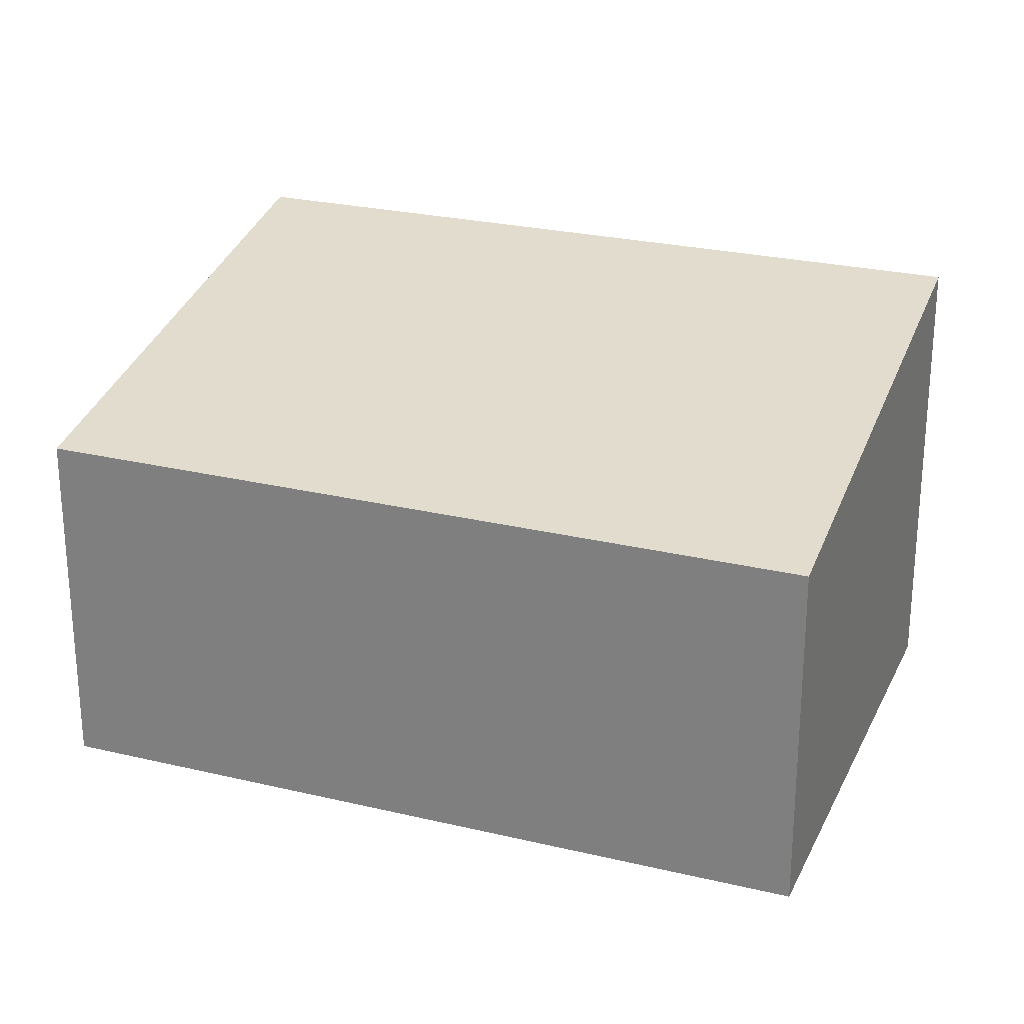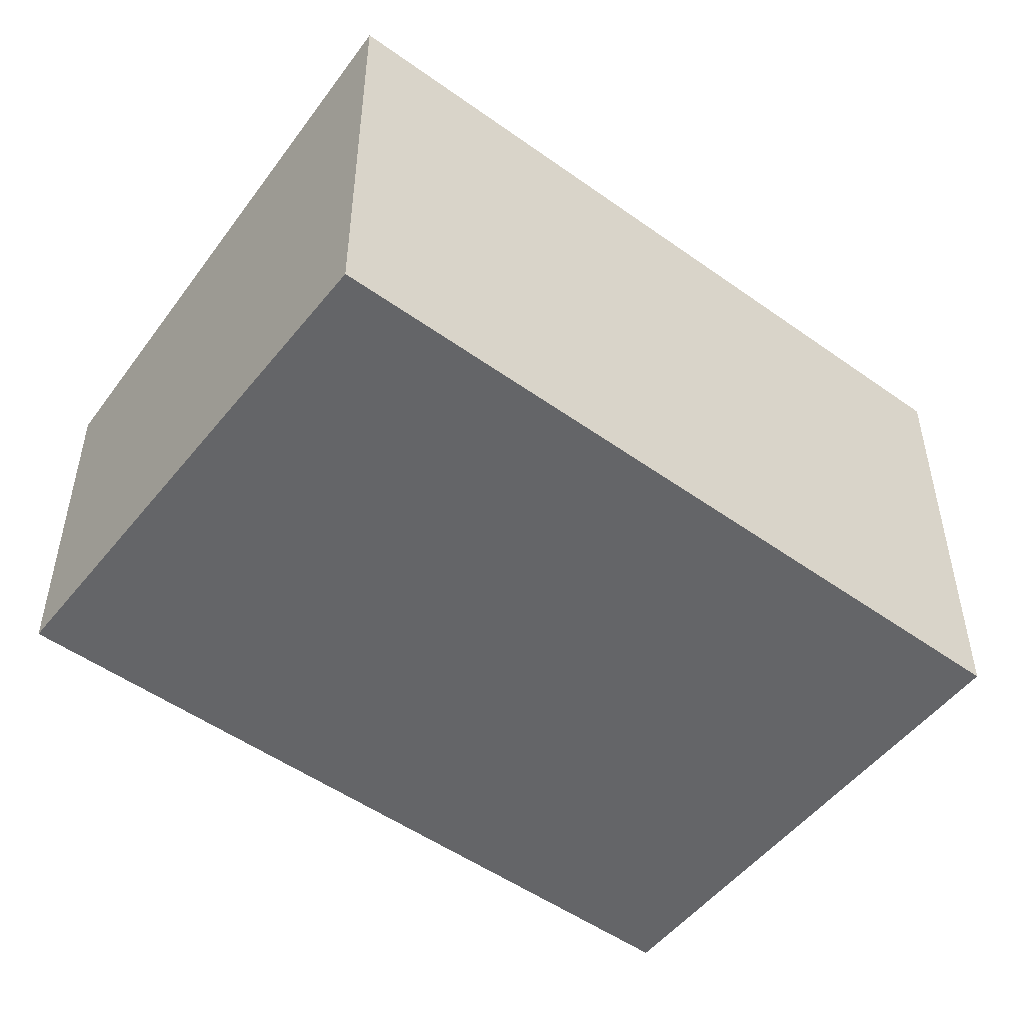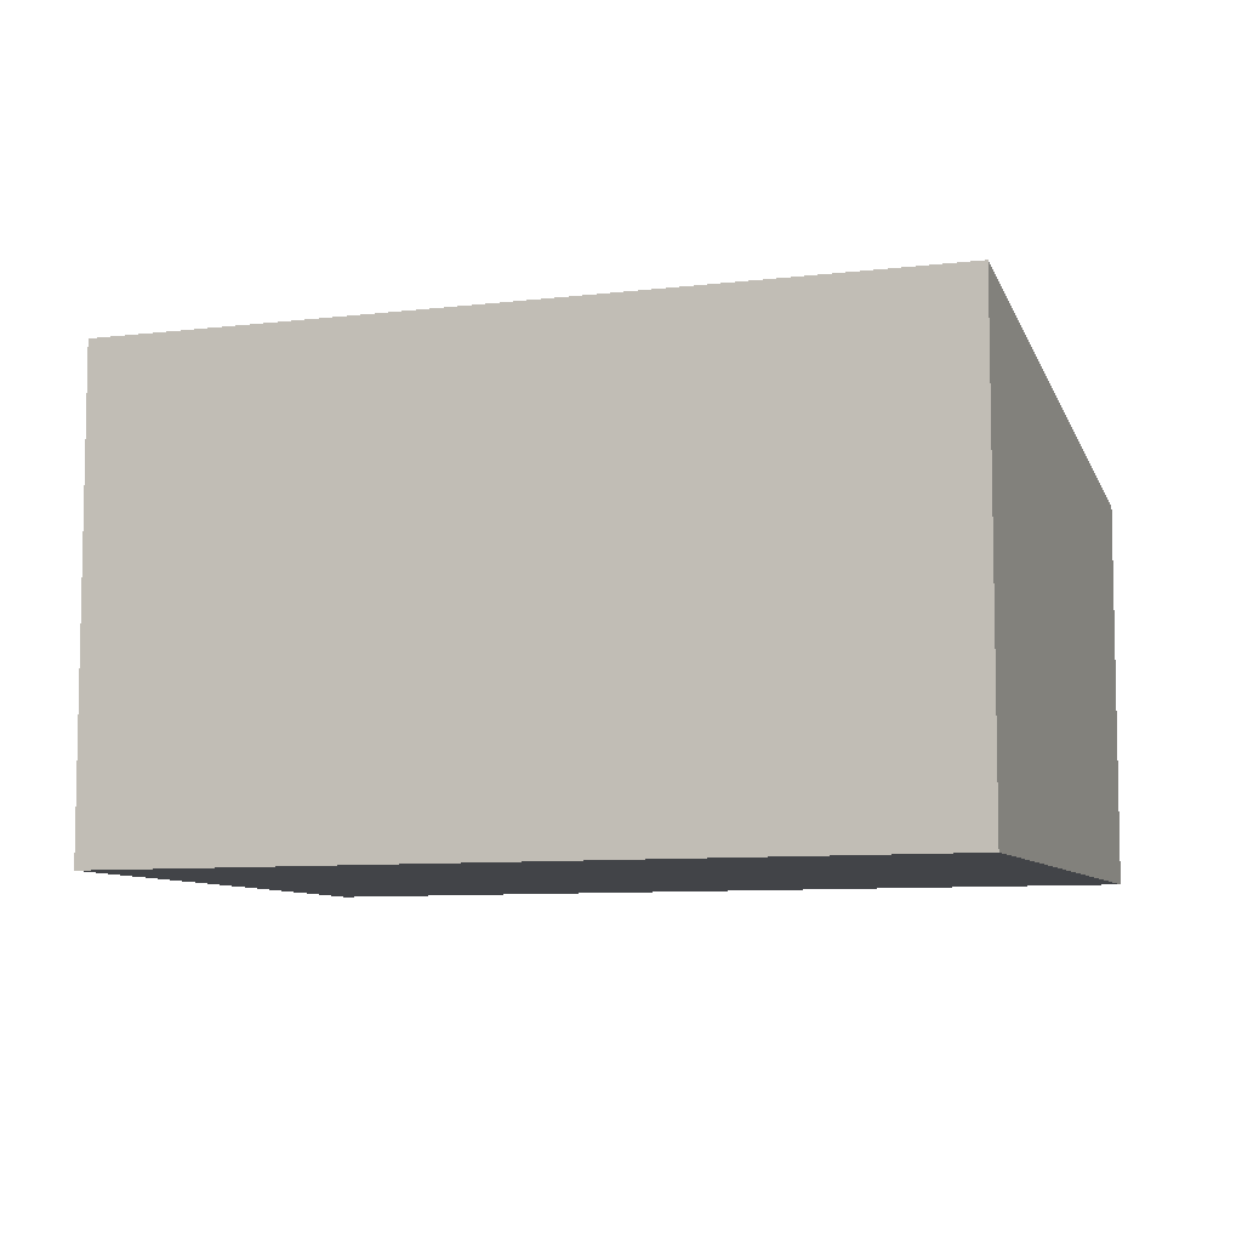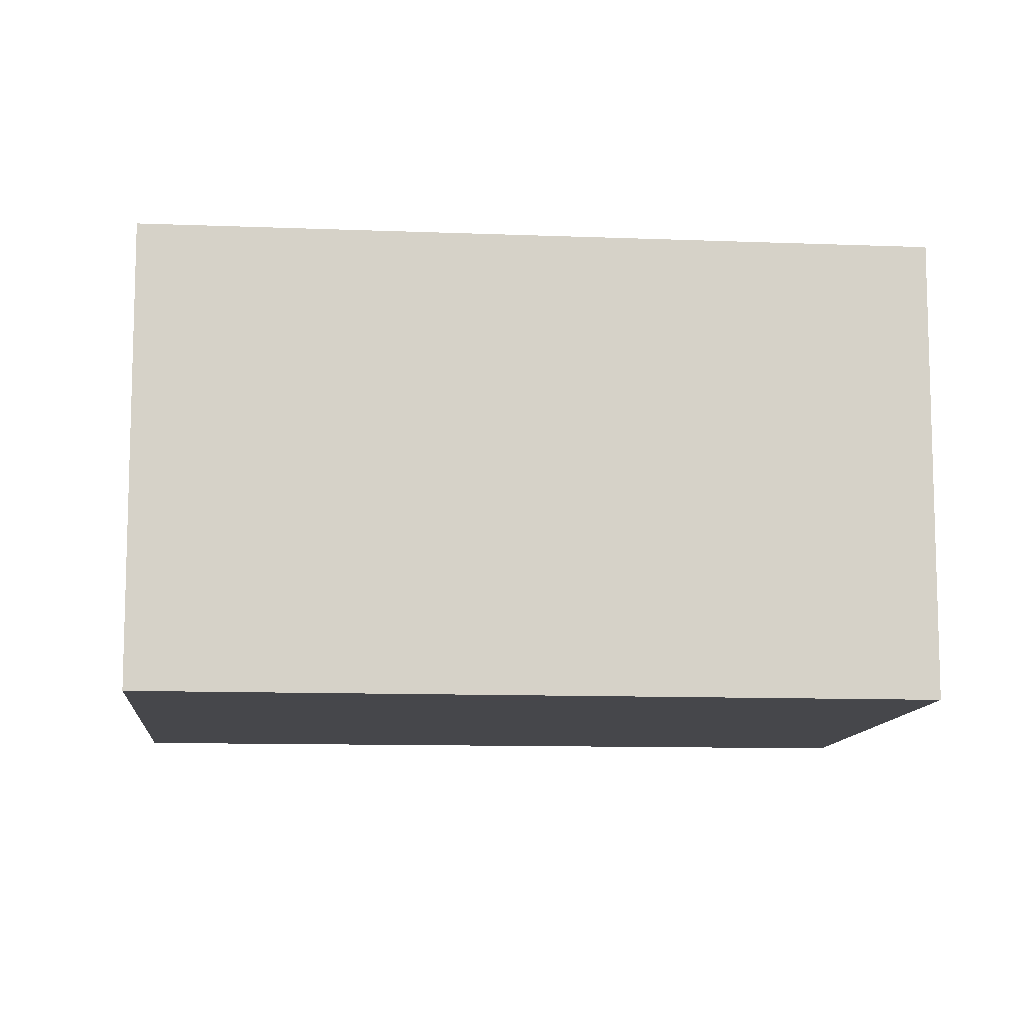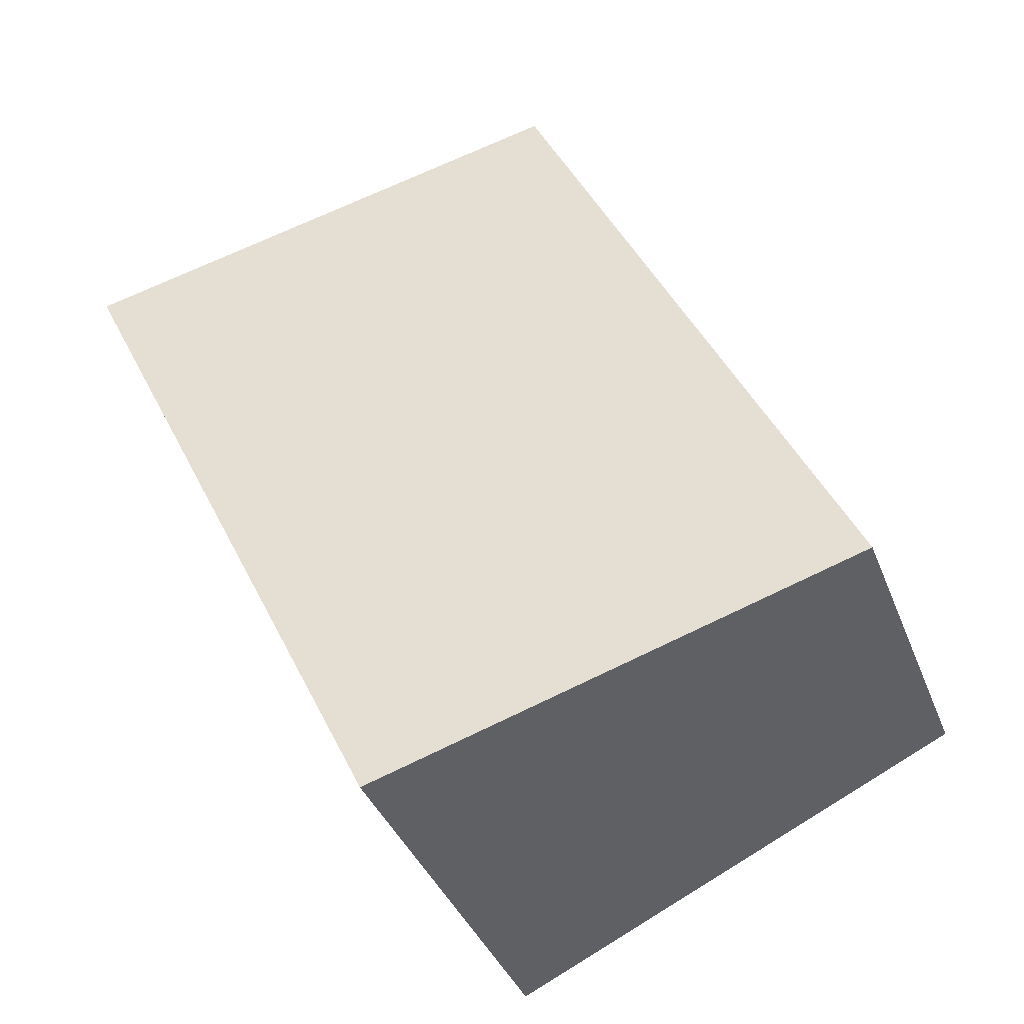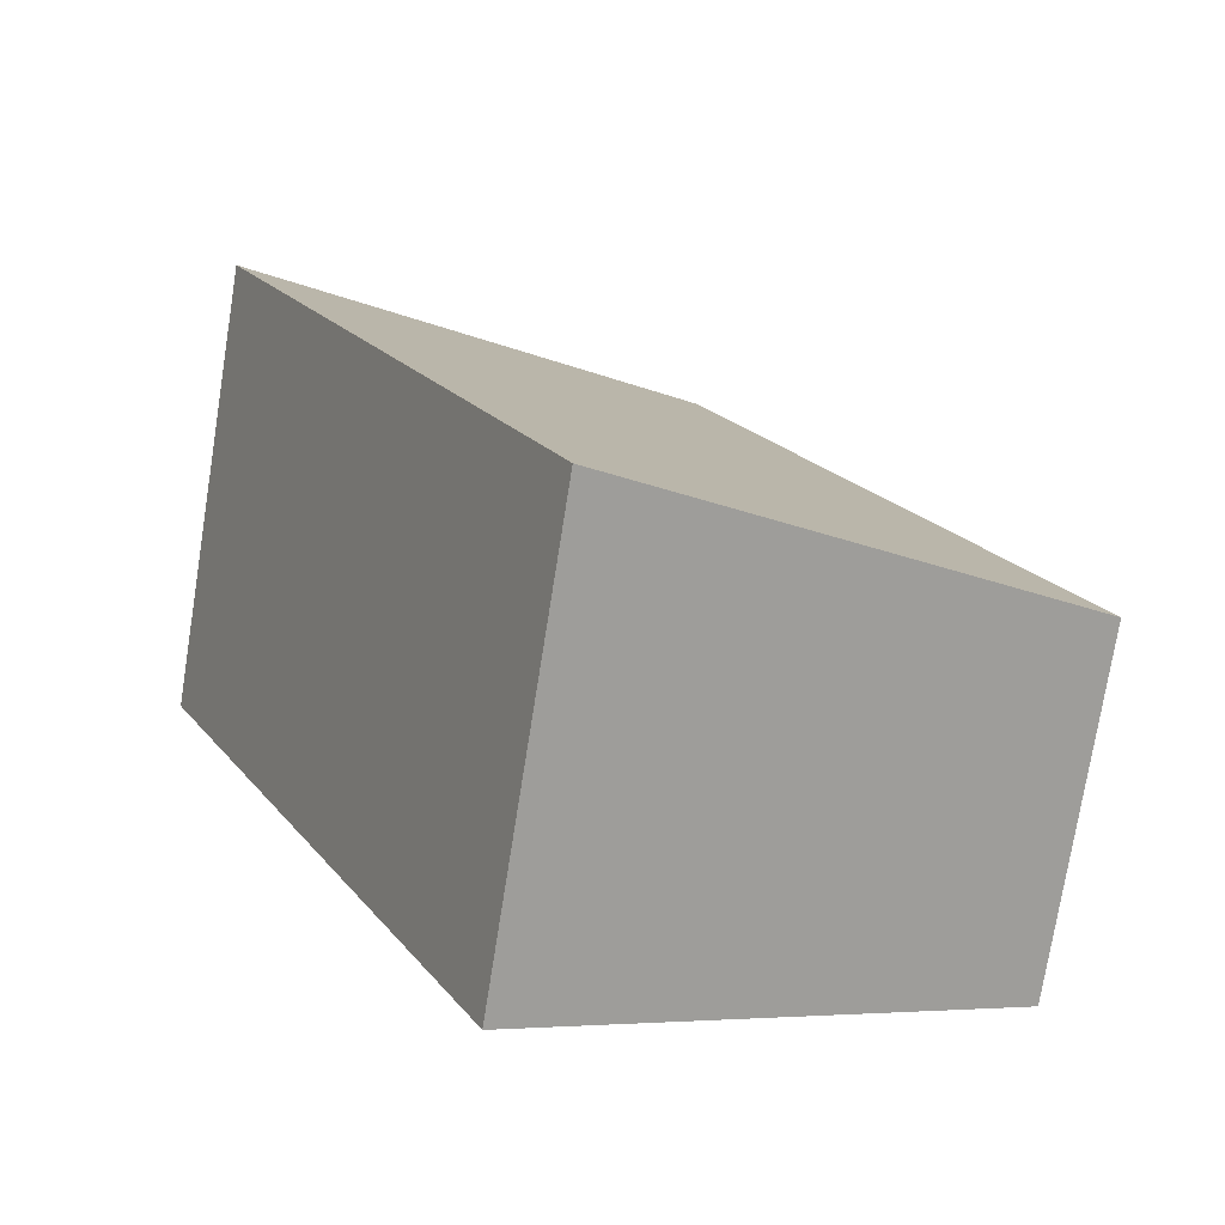
<metadata>
{"format":"obj","ext":"obj","renderer":"f3d","projection":"perspective","resolution":1024,"background":"white","views":[{"elev":25.9,"azim":-43.6,"up":"+Y"},{"elev":-51.6,"azim":78.1,"up":"+Y"},{"elev":-8.0,"azim":135.1,"up":"+Y"},{"elev":-10.8,"azim":110.3,"up":"+Y"},{"elev":-37.7,"azim":-160.3,"up":"+Z"},{"elev":-75.4,"azim":170.9,"up":"+Z"}]}
</metadata>
<code>
v  2.875 2.754 -1.373
v  2.039 2.121 4.271
v  4.95 2.754 2.882
v  0 2.129 1.304e-16
v  4.95 -1.765e-16 2.882
v  2.875 8.407e-17 -1.373
v  0 0 0
v  2.039 -2.615e-16 4.271
g defaultobject
f 1 2 3
f 2 1 4
f 5 1 3
f 1 5 6
f 6 4 1
f 4 6 7
f 7 2 4
f 2 7 8
f 2 5 3
f 5 2 8
f 8 6 5
f 6 8 7

</code>
